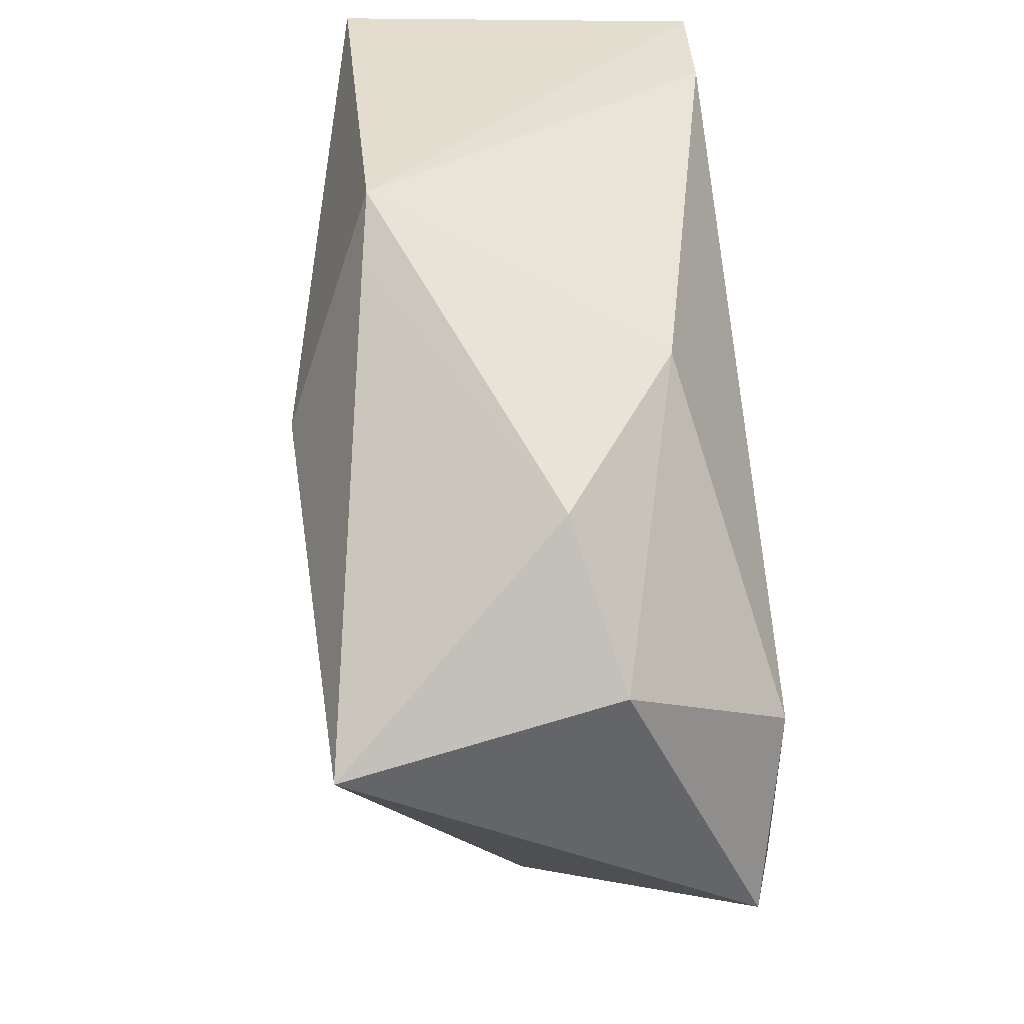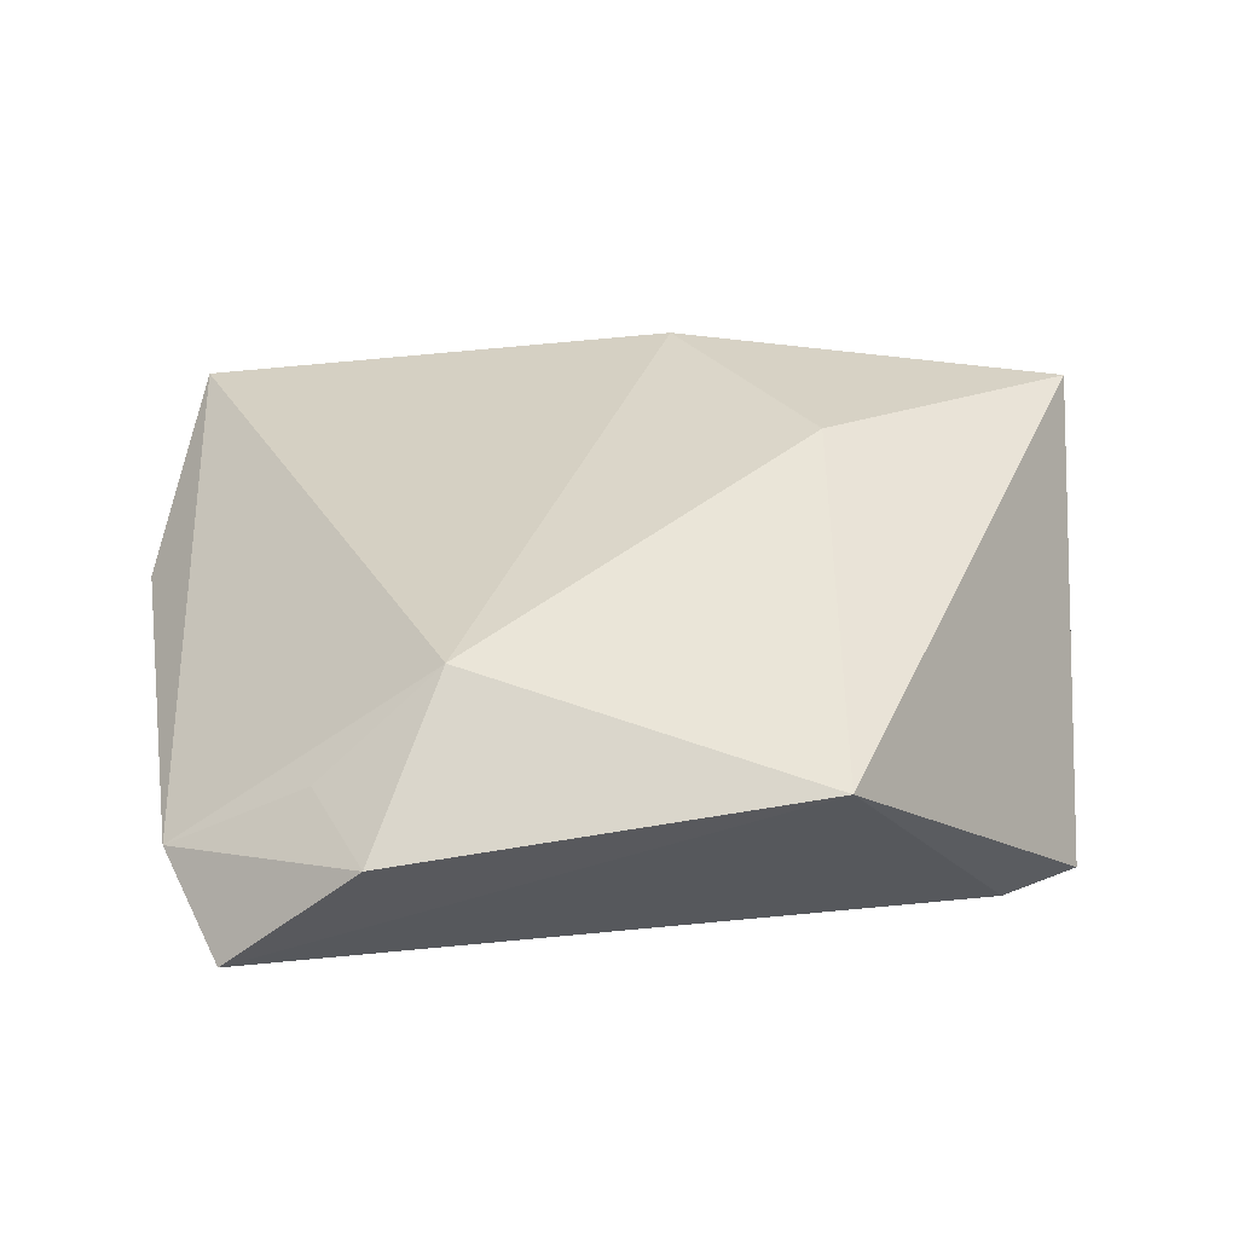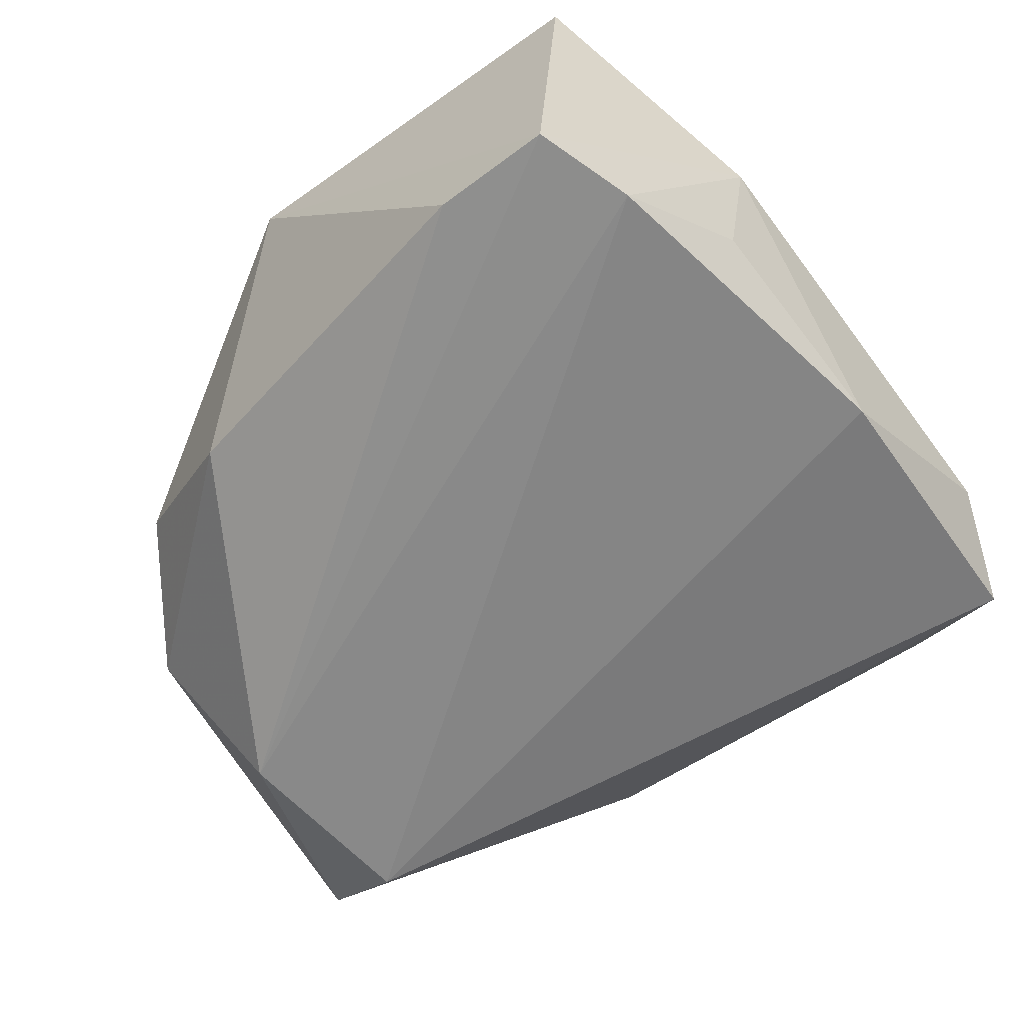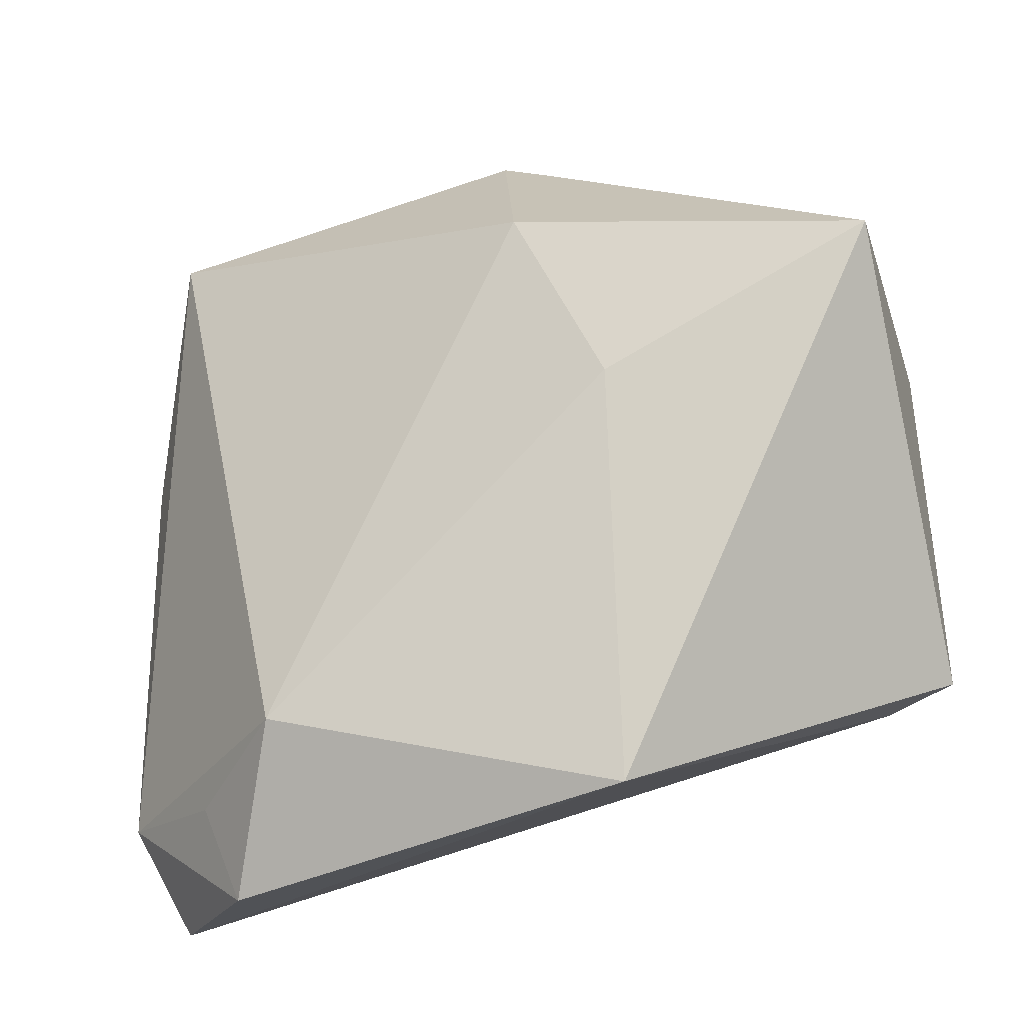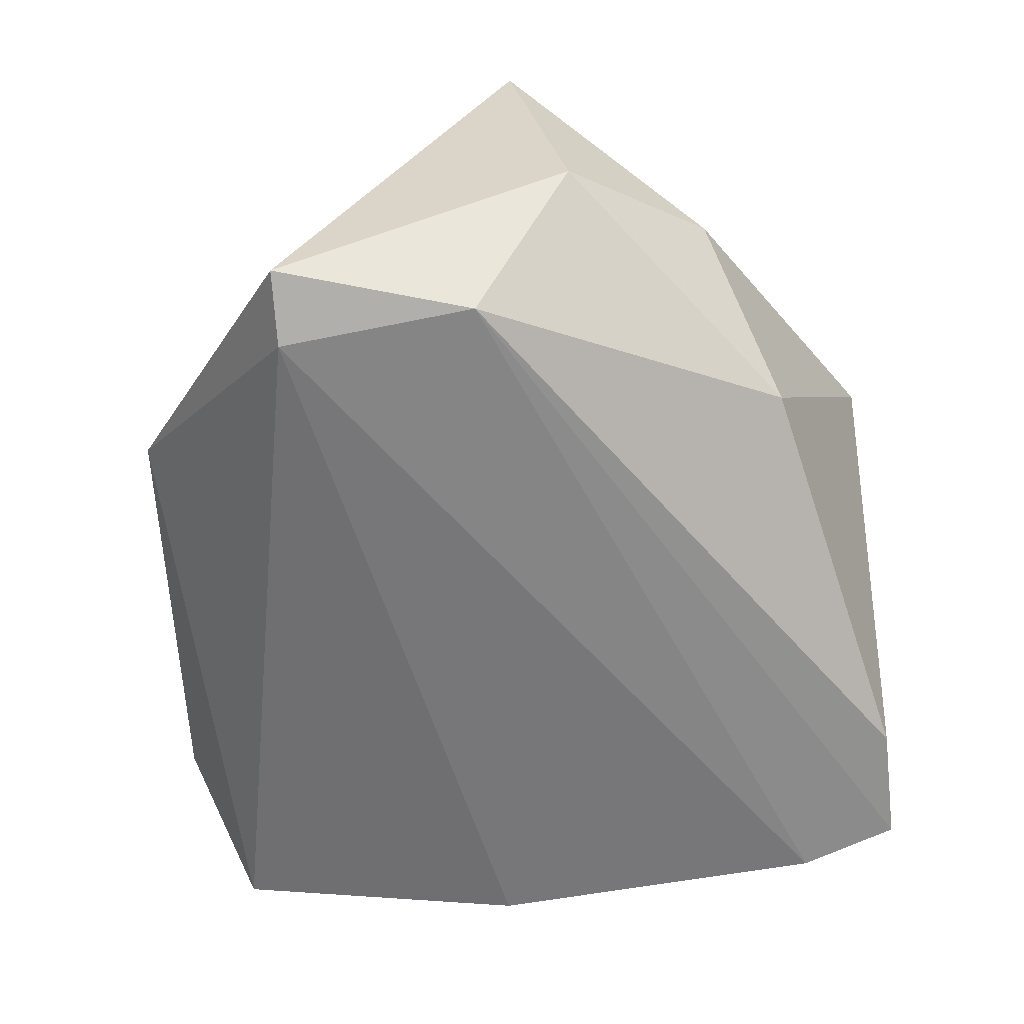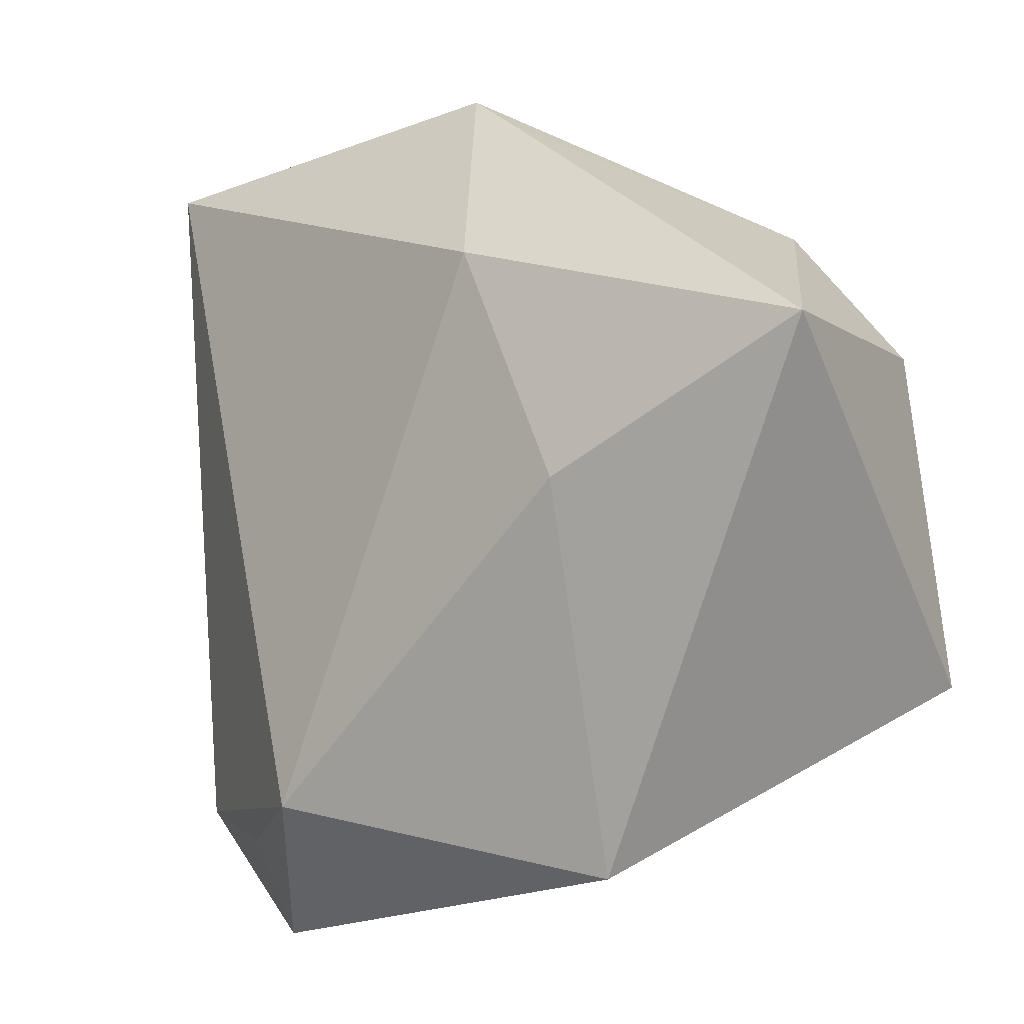
<metadata>
{"format":"obj","ext":"obj","renderer":"f3d","projection":"perspective","resolution":1024,"background":"white","views":[{"elev":35.3,"azim":84.2,"up":"+Y"},{"elev":22.7,"azim":-11.9,"up":"+Z"},{"elev":-63.1,"azim":-144.4,"up":"+Z"},{"elev":-46.9,"azim":21.6,"up":"+Y"},{"elev":-61.9,"azim":94.5,"up":"+Z"},{"elev":-21.3,"azim":33.4,"up":"+Y"}]}
</metadata>
<code>
v -0.03967 0.03263 -0.02367
v 0.04209 0.02394 0.0009112
v -0.03914 0.0449 0.01958
v -0.03231 -0.052 -2.667e-05
v -0.04516 0.01724 -0.01278
v 0.04373 -0.004616 -0.02367
v -0.03556 0.04415 -0.02289
v 0.02322 -0.01159 0.02664
v -0.03586 -0.04041 0.003662
v 0.01565 -0.05154 0.002878
v 0.008165 0.0449 0.01957
v 0.04069 -0.0281 -0.02367
v 0.05293 0.007331 -0.004481
v -0.02147 0.04361 -0.02218
v 0.04927 -0.02819 -0.02098
v -0.05029 -0.03276 -0.005149
v 0.02414 0.03187 -0.01248
v 0.01321 0.01816 0.02937
v -0.04604 -0.04384 -0.0134
v 0.0142 0.0393 0.02054
v -0.02234 -0.04038 0.01544
v -0.04683 -0.007884 -0.01968
v -0.04853 0.01788 0.00383
v 0.05527 0.000309 0.02696
f 16 21 3
f 24 10 15
f 14 6 7
f 7 6 1
f 15 10 12
f 12 10 19
f 12 6 15
f 1 6 12
f 21 16 9
f 23 16 3
f 3 7 23
f 23 7 1
f 19 16 22
f 22 12 19
f 1 12 22
f 16 23 22
f 19 10 4
f 4 10 21
f 21 9 4
f 4 16 19
f 4 9 16
f 17 6 14
f 2 17 11
f 11 17 14
f 11 7 3
f 14 7 11
f 21 10 8
f 10 24 8
f 2 24 13
f 13 17 2
f 6 17 13
f 15 6 13
f 13 24 15
f 5 23 1
f 1 22 5
f 5 22 23
f 18 11 3
f 18 8 24
f 3 21 18
f 21 8 18
f 20 24 2
f 2 11 20
f 20 18 24
f 11 18 20

</code>
